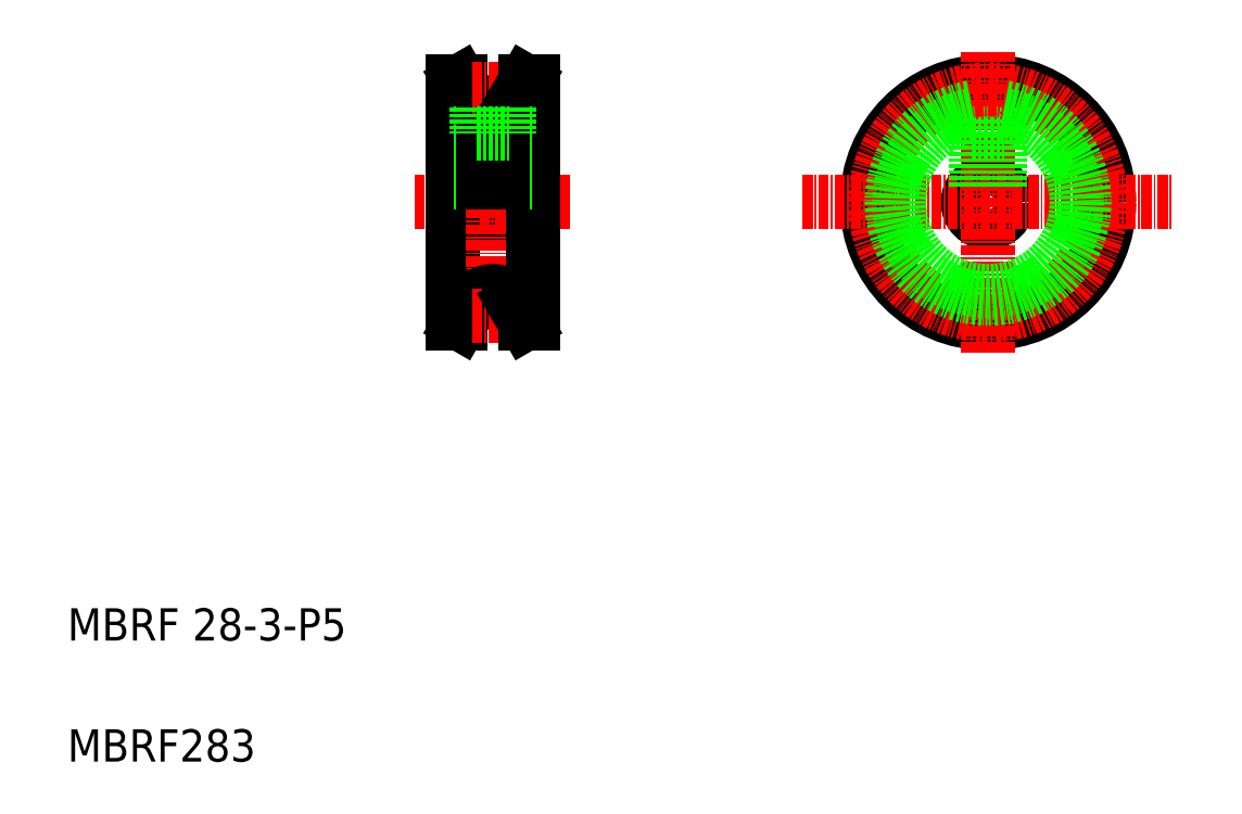
<metadata>
{"format":"dxf","ext":"dxf","renderer":"ezdxf+matplotlib","layout":"modelspace","background":"white","min_lineweight":24,"dpi":150}
</metadata>
<code>
0
SECTION
2
ENTITIES
0
LINE
8
0
10
80.57
20
390.9
30
0
11
90.57
21
390.9
31
0
0
LINE
8
0
10
80.57
20
385.9
30
0
11
90.57
21
385.9
31
0
0
LINE
8
CENTER
10
75.89
20
388.4
30
0
11
95.25
21
388.4
31
0
0
LINE
8
0
10
80.57
20
403.4
30
0
11
80.57
21
373.4
31
0
0
LINE
8
CENTER
10
85.57
20
403.7
30
0
11
85.57
21
373.1
31
0
0
TEXT
8
0
10
32.86
20
319.1
30
0
40
4
1
MBRF283
0
TEXT
8
0
10
32.86
20
334.1
30
0
40
4
1
MBRF 28-3-P5
0
LINE
8
0
10
82.97
20
375.9
30
0
11
81.53
21
373.4
31
0
0
LINE
8
0
10
80.57
20
373.4
30
0
11
81.53
21
373.4
31
0
0
ARC
8
0
10
85.57
20
374.4
30
0
40
3
50
30
51
150
0
LINE
8
CENTER
10
83.01
20
374.4
30
0
11
88.13
21
374.4
31
0
0
LINE
8
0
10
90.57
20
403.4
30
0
11
90.57
21
373.4
31
0
0
LINE
8
0
10
88.17
20
375.9
30
0
11
89.61
21
373.4
31
0
0
LINE
8
0
10
89.61
20
373.4
30
0
11
90.57
21
373.4
31
0
0
LINE
8
0
10
82.97
20
400.9
30
0
11
81.53
21
403.4
31
0
0
LINE
8
0
10
80.57
20
403.4
30
0
11
81.53
21
403.4
31
0
0
LINE
8
0
10
84.07
20
396.9
30
0
11
84.07
21
390.9
31
0
0
LINE
8
0
10
84.37
20
396.9
30
0
11
84.37
21
390.9
31
0
0
ARC
8
0
10
85.57
20
402.4
30
0
40
3
50
210
51
330
0
LINE
8
CENTER
10
83.01
20
402.4
30
0
11
88.13
21
402.4
31
0
0
LINE
8
0
10
88.17
20
400.9
30
0
11
89.61
21
403.4
31
0
0
LINE
8
0
10
89.61
20
403.4
30
0
11
90.57
21
403.4
31
0
0
CIRCLE
8
0
10
146.9
20
388.4
30
0
40
2.5
0
CIRCLE
8
0
10
146.9
20
388.4
30
0
40
15
0
LINE
8
CENTER
10
146.9
20
407.1
30
0
11
146.9
21
369.8
31
0
0
LINE
8
CENTER
10
123.9
20
388.4
30
0
11
169.9
21
388.4
31
0
0
LINE
8
0
10
87.07
20
396.9
30
0
11
87.07
21
390.9
31
0
0
LINE
8
0
10
86.77
20
396.9
30
0
11
86.77
21
390.9
31
0
0
LINE
8
0
10
148.4
20
396.9
30
0
11
148.4
21
390.4
31
0
0
LINE
8
0
10
145.4
20
396.9
30
0
11
145.4
21
390.4
31
0
0
LINE
8
0
10
148.1
20
396.9
30
0
11
148.1
21
390.6
31
0
0
LINE
8
0
10
145.7
20
396.9
30
0
11
145.7
21
390.6
31
0
0
LINE
8
0
10
83.57
20
396.9
30
0
11
87.57
21
396.9
31
0
0
LINE
8
0
10
87.57
20
400.2
30
0
11
87.57
21
396.9
31
0
0
LINE
8
0
10
83.57
20
400.2
30
0
11
83.57
21
396.9
31
0
0
LINE
8
0
10
148.9
20
400.2
30
0
11
148.9
21
396.9
31
0
0
LINE
8
0
10
144.9
20
400.2
30
0
11
144.9
21
396.9
31
0
0
LINE
8
0
10
144.9
20
396.9
30
0
11
148.9
21
396.9
31
0
0
CIRCLE
8
CENTER
10
146.9
20
388.4
30
0
40
14
0
ARC
8
0
10
146.9
20
388.4
30
0
40
11
50
100.5
51
79.52
0
ARC
8
0
10
146.9
20
388.4
30
0
40
11.93
50
99.65
51
80.35
0
ENDSEC
0
EOF

</code>
